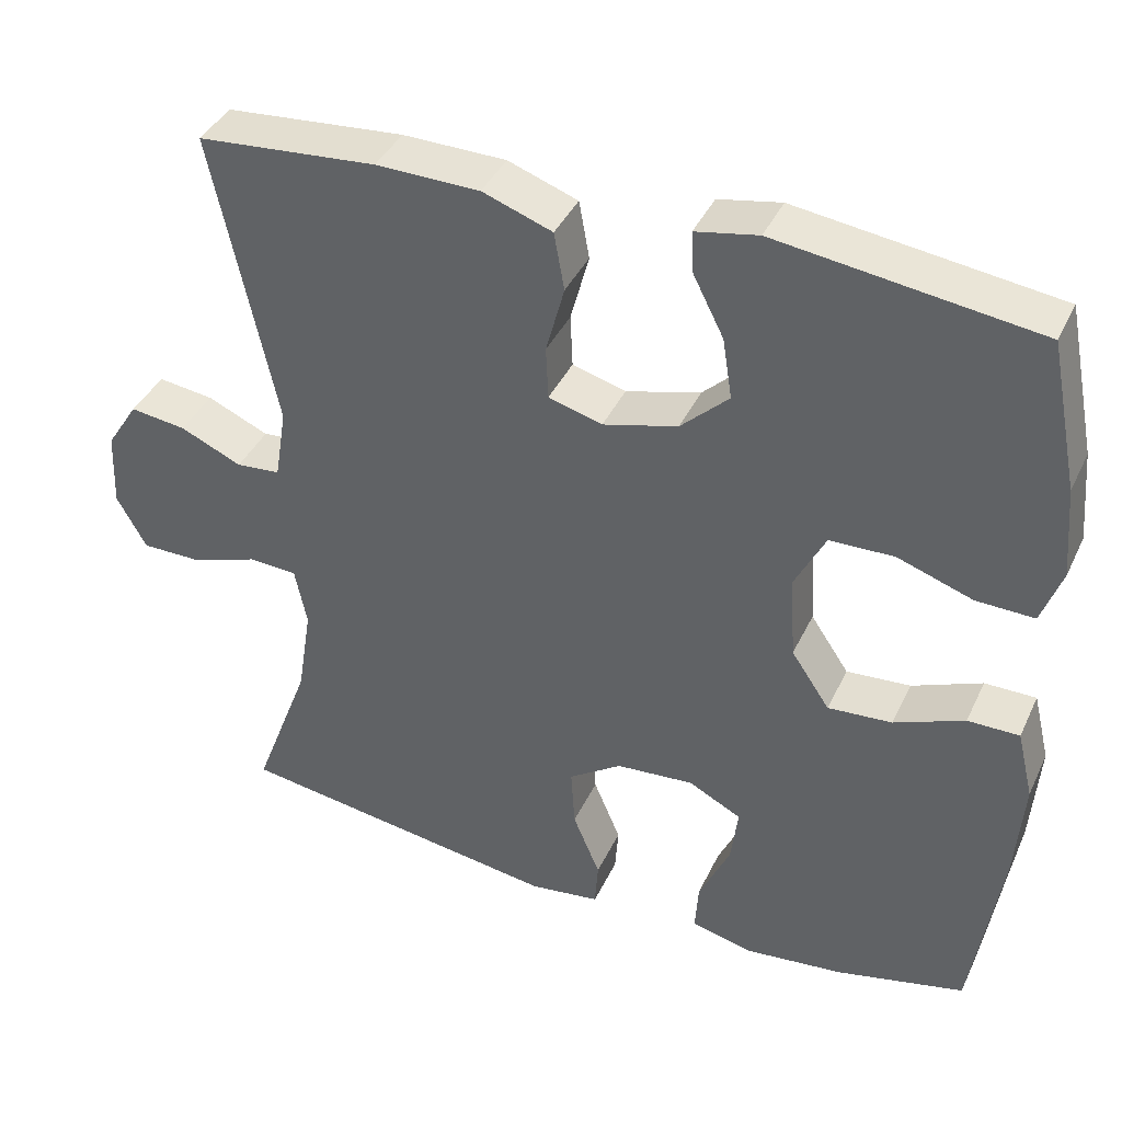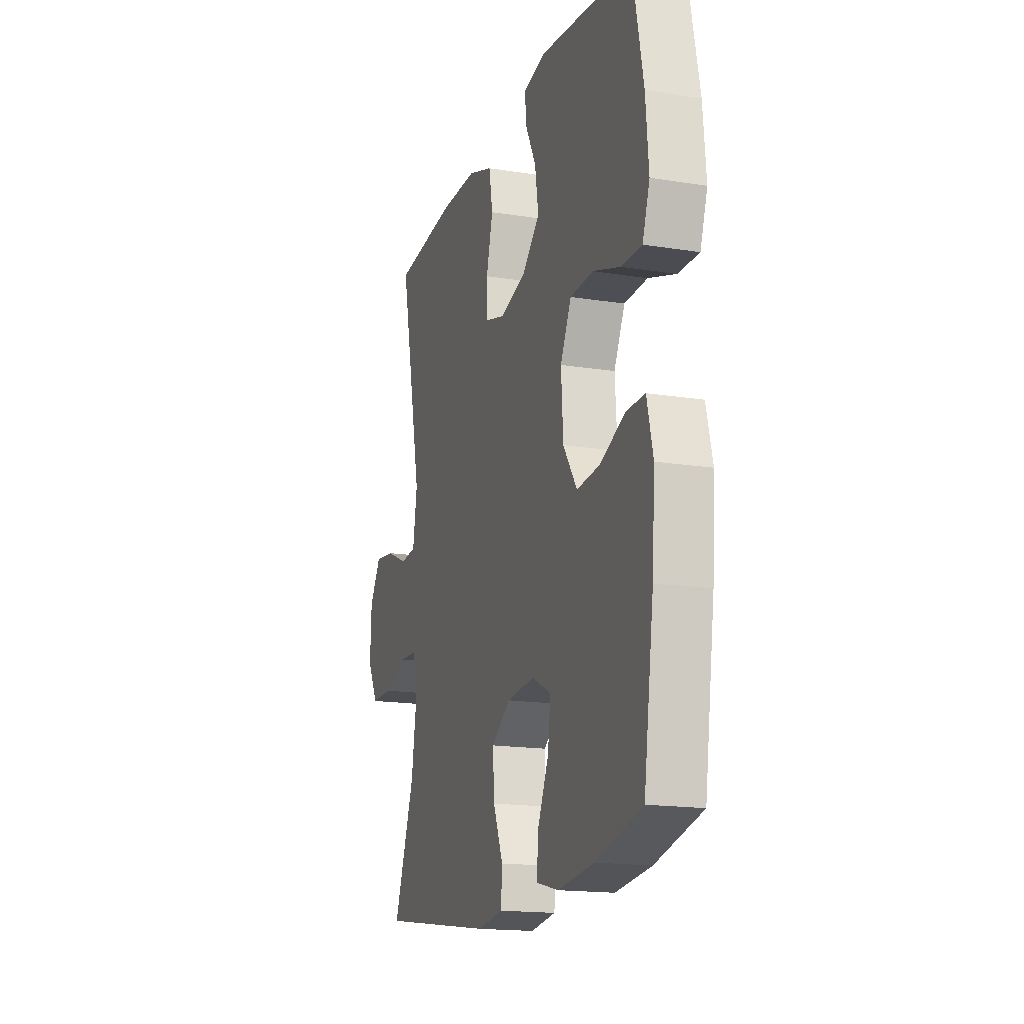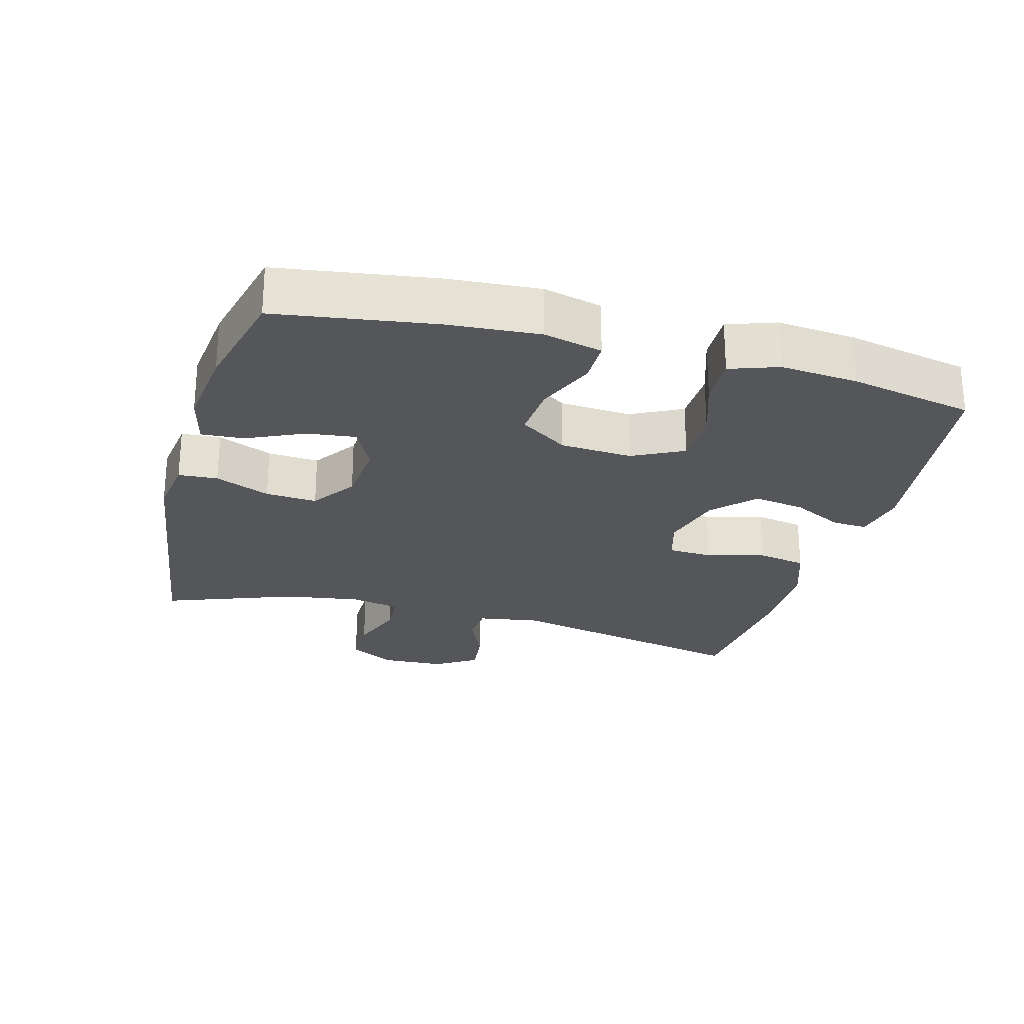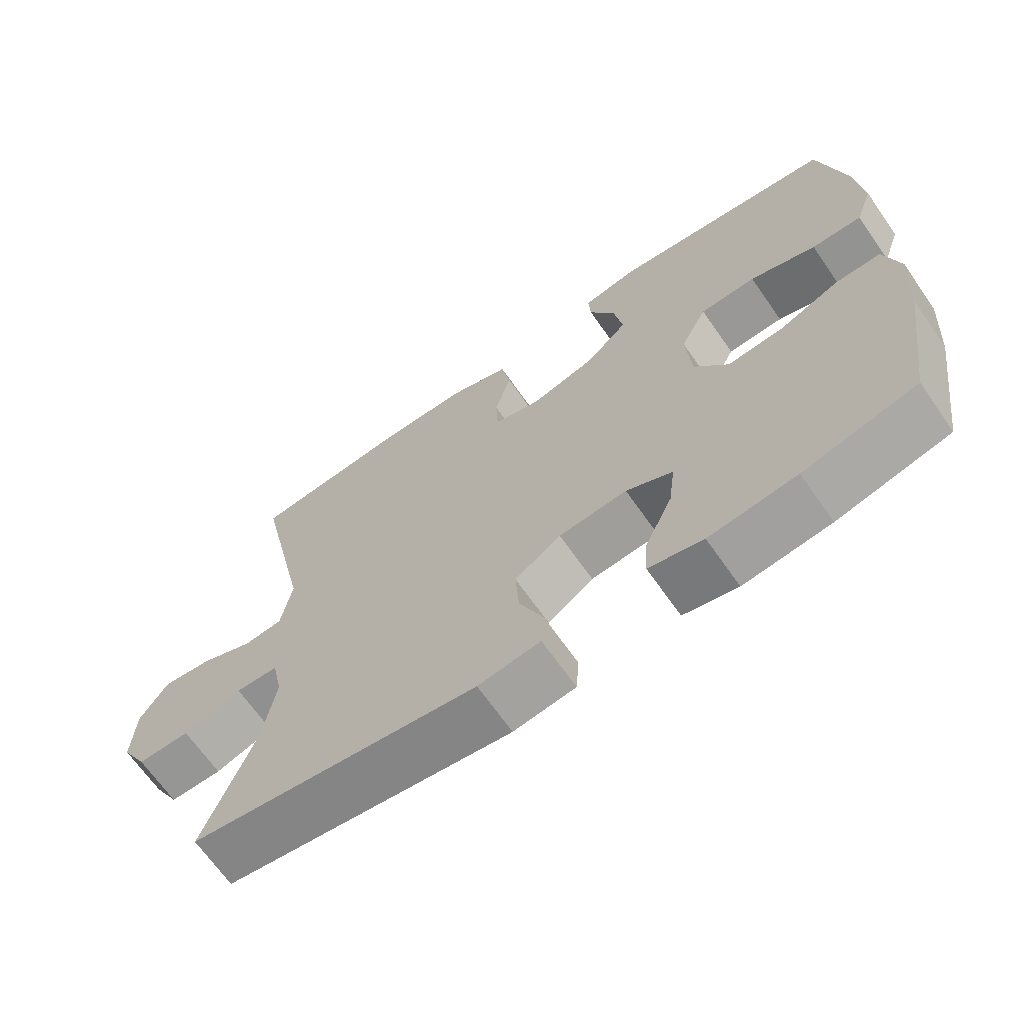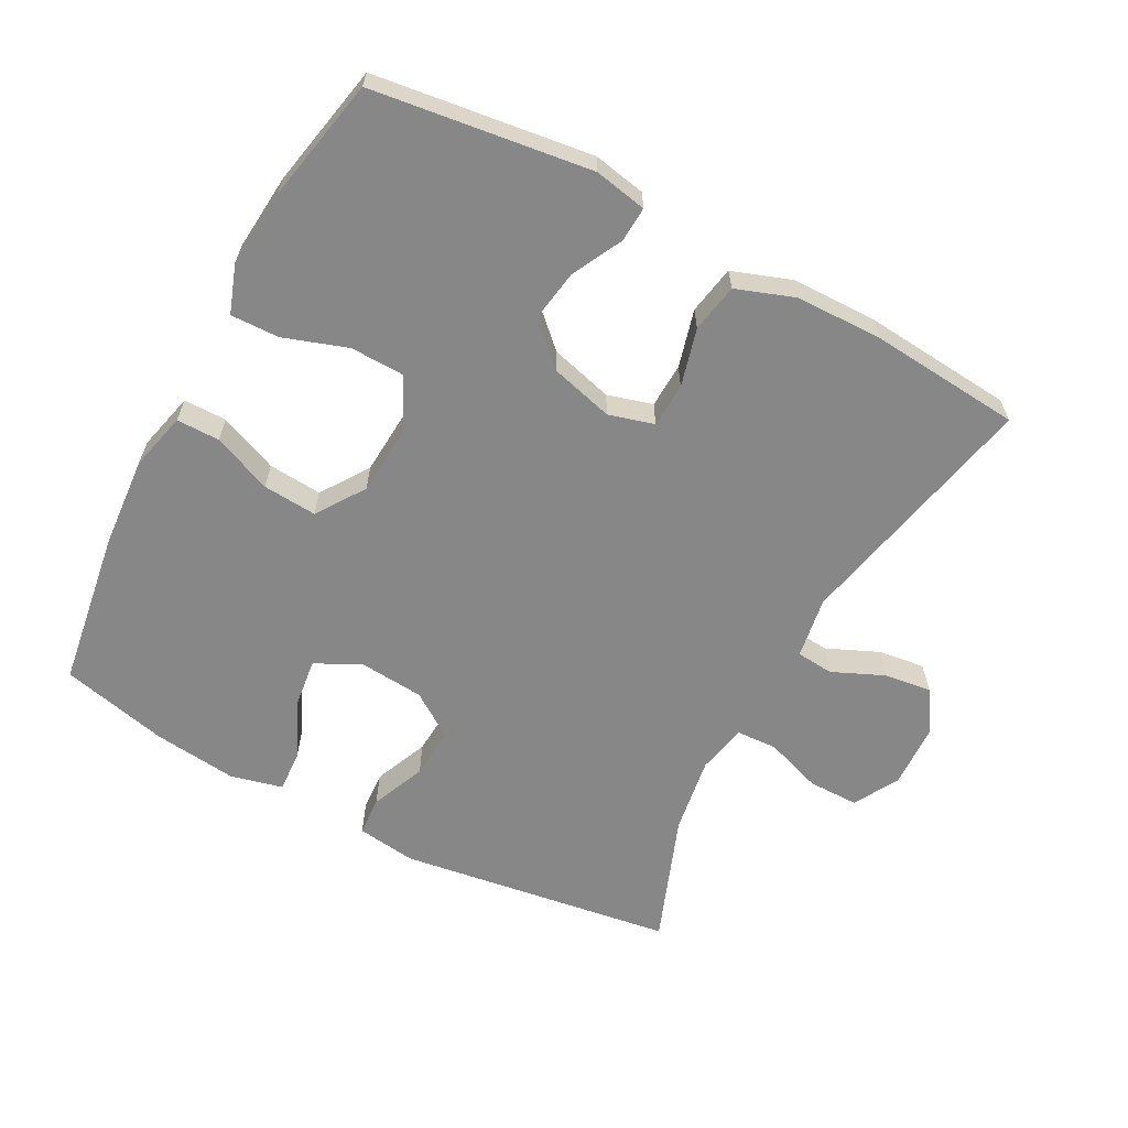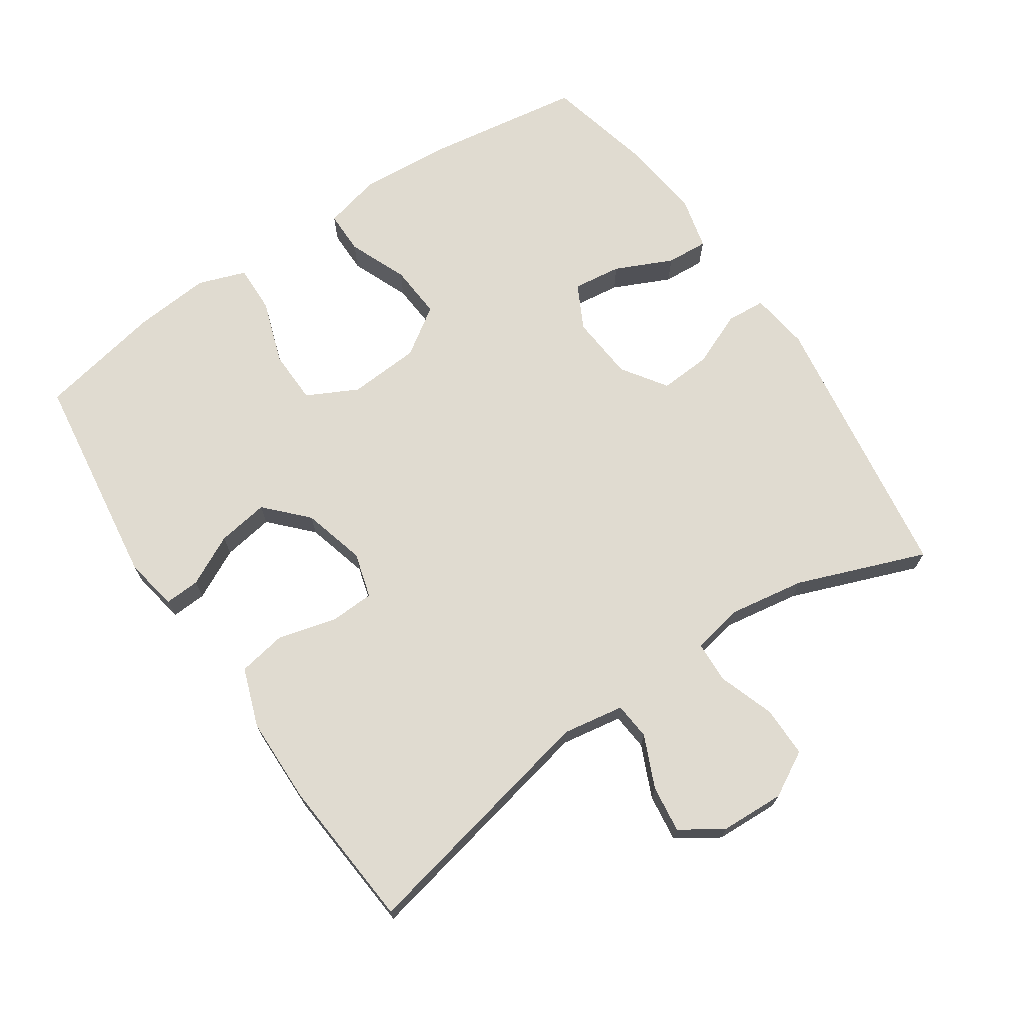
<metadata>
{"format":"obj","ext":"obj","renderer":"f3d","projection":"perspective","resolution":1024,"background":"white","views":[{"elev":39.8,"azim":-156.5,"up":"+Z"},{"elev":-17.0,"azim":-107.8,"up":"+Z"},{"elev":-25.2,"azim":-105.4,"up":"+Y"},{"elev":-67.7,"azim":-145.0,"up":"+Z"},{"elev":-62.4,"azim":-28.1,"up":"+Y"},{"elev":70.1,"azim":56.0,"up":"+Y"}]}
</metadata>
<code>
v -0.5 0.07 -0.5
v -0.535 0.07 -0.267
v -0.545 0.07 -0.133
v -0.524 0.07 -0.047
v -0.46 0.07 -0.047
v -0.373 0.07 -0.083
v -0.293 0.07 -0.089
v -0.245 0.07 -0.018
v -0.238 0.07 0.088
v -0.276 0.07 0.163
v -0.356 0.07 0.165
v -0.45 0.07 0.133
v -0.522 0.07 0.131
v -0.547 0.07 0.202
v -0.537 0.07 0.316
v -0.5 0.07 0.5
v -0.177 0.07 0.543
v -0.099 0.07 0.528
v -0.102 0.07 0.476
v -0.14 0.07 0.401
v -0.152 0.07 0.325
v -0.092 0.07 0.268
v 0.001 0.07 0.243
v 0.068 0.07 0.262
v 0.071 0.07 0.328
v 0.048 0.07 0.414
v 0.061 0.07 0.486
v 0.148 0.07 0.517
v 0.277 0.07 0.519
v 0.5 0.07 0.5
v 0.421 0.07 0.13
v 0.436 0.07 0.039
v 0.491 0.07 0.034
v 0.568 0.07 0.068
v 0.638 0.07 0.077
v 0.678 0.07 0.015
v 0.682 0.07 -0.08
v 0.645 0.07 -0.147
v 0.57 0.07 -0.147
v 0.486 0.07 -0.118
v 0.425 0.07 -0.121
v 0.41 0.07 -0.195
v 0.428 0.07 -0.309
v 0.5 0.07 -0.5
v 0.091 0.07 -0.56
v 0.003 0.07 -0.548
v -0.001 0.07 -0.49
v 0.033 0.07 -0.409
v 0.038 0.07 -0.333
v -0.028 0.07 -0.288
v -0.125 0.07 -0.28
v -0.191 0.07 -0.314
v -0.182 0.07 -0.386
v -0.143 0.07 -0.471
v -0.139 0.07 -0.533
v -0.216 0.07 -0.552
v -0.34 0.07 -0.538
v -0.5 0 -0.5
v -0.535 0 -0.267
v -0.545 0 -0.133
v -0.524 0 -0.047
v -0.46 0 -0.047
v -0.373 0 -0.083
v -0.293 0 -0.089
v -0.245 0 -0.018
v -0.238 0 0.088
v -0.276 0 0.163
v -0.356 0 0.165
v -0.45 0 0.133
v -0.522 0 0.131
v -0.547 0 0.202
v -0.537 0 0.316
v -0.5 0 0.5
v -0.177 0 0.543
v -0.099 0 0.528
v -0.102 0 0.476
v -0.14 0 0.401
v -0.152 0 0.325
v -0.092 0 0.268
v 0.001 0 0.243
v 0.068 0 0.262
v 0.071 0 0.328
v 0.048 0 0.414
v 0.061 0 0.486
v 0.148 0 0.517
v 0.277 0 0.519
v 0.5 0 0.5
v 0.421 0 0.13
v 0.436 0 0.039
v 0.491 0 0.034
v 0.568 0 0.068
v 0.638 0 0.077
v 0.678 0 0.015
v 0.682 0 -0.08
v 0.645 0 -0.147
v 0.57 0 -0.147
v 0.486 0 -0.118
v 0.425 0 -0.121
v 0.41 0 -0.195
v 0.428 0 -0.309
v 0.5 0 -0.5
v 0.091 0 -0.56
v 0.003 0 -0.548
v -0.001 0 -0.49
v 0.033 0 -0.409
v 0.038 0 -0.333
v -0.028 0 -0.288
v -0.125 0 -0.28
v -0.191 0 -0.314
v -0.182 0 -0.386
v -0.143 0 -0.471
v -0.139 0 -0.533
v -0.216 0 -0.552
v -0.34 0 -0.538
f 4 5 6
f 3 4 6
f 2 3 6
f 1 2 6
f 57 1 6
f 56 57 6
f 55 56 6
f 54 55 6
f 53 54 6
f 52 53 6 7
f 51 52 7 8
f 50 51 8 9
f 49 50 9 10
f 46 47 48
f 45 46 48
f 44 45 48
f 43 44 48
f 42 43 48 49
f 41 42 49 10
f 38 39 40
f 37 38 40
f 36 37 40
f 35 36 40
f 34 35 40
f 33 34 40
f 32 33 40 41
f 31 32 41 10
f 29 30 31
f 28 29 31
f 27 28 31
f 26 27 31
f 25 26 31
f 24 25 31
f 23 24 31 10
f 18 19 20
f 17 18 20
f 16 17 20
f 15 16 20
f 14 15 20
f 13 14 20
f 12 13 20
f 11 12 20
f 11 20 21
f 22 23 10 11
f 11 21 22
f 63 62 61
f 63 61 60
f 63 60 59
f 63 59 58
f 63 58 114
f 63 114 113
f 63 113 112
f 63 112 111
f 63 111 110
f 64 63 110 109
f 65 64 109 108
f 66 65 108 107
f 67 66 107 106
f 105 104 103
f 105 103 102
f 105 102 101
f 105 101 100
f 106 105 100 99
f 67 106 99 98
f 97 96 95
f 97 95 94
f 97 94 93
f 97 93 92
f 97 92 91
f 97 91 90
f 98 97 90 89
f 67 98 89 88
f 88 87 86
f 88 86 85
f 88 85 84
f 88 84 83
f 88 83 82
f 88 82 81
f 67 88 81 80
f 77 76 75
f 77 75 74
f 77 74 73
f 77 73 72
f 77 72 71
f 77 71 70
f 77 70 69
f 77 69 68
f 78 77 68
f 68 67 80 79
f 79 78 68
f 1 58 59 2
f 2 59 60 3
f 3 60 61 4
f 4 61 62 5
f 5 62 63 6
f 6 63 64 7
f 7 64 65 8
f 8 65 66 9
f 9 66 67 10
f 10 67 68 11
f 11 68 69 12
f 12 69 70 13
f 13 70 71 14
f 14 71 72 15
f 15 72 73 16
f 16 73 74 17
f 17 74 75 18
f 18 75 76 19
f 19 76 77 20
f 20 77 78 21
f 21 78 79 22
f 22 79 80 23
f 23 80 81 24
f 24 81 82 25
f 25 82 83 26
f 26 83 84 27
f 27 84 85 28
f 28 85 86 29
f 29 86 87 30
f 30 87 88 31
f 31 88 89 32
f 32 89 90 33
f 33 90 91 34
f 34 91 92 35
f 35 92 93 36
f 36 93 94 37
f 37 94 95 38
f 38 95 96 39
f 39 96 97 40
f 40 97 98 41
f 41 98 99 42
f 42 99 100 43
f 43 100 101 44
f 44 101 102 45
f 45 102 103 46
f 46 103 104 47
f 47 104 105 48
f 48 105 106 49
f 49 106 107 50
f 50 107 108 51
f 51 108 109 52
f 52 109 110 53
f 53 110 111 54
f 54 111 112 55
f 55 112 113 56
f 56 113 114 57
f 57 114 58 1

</code>
